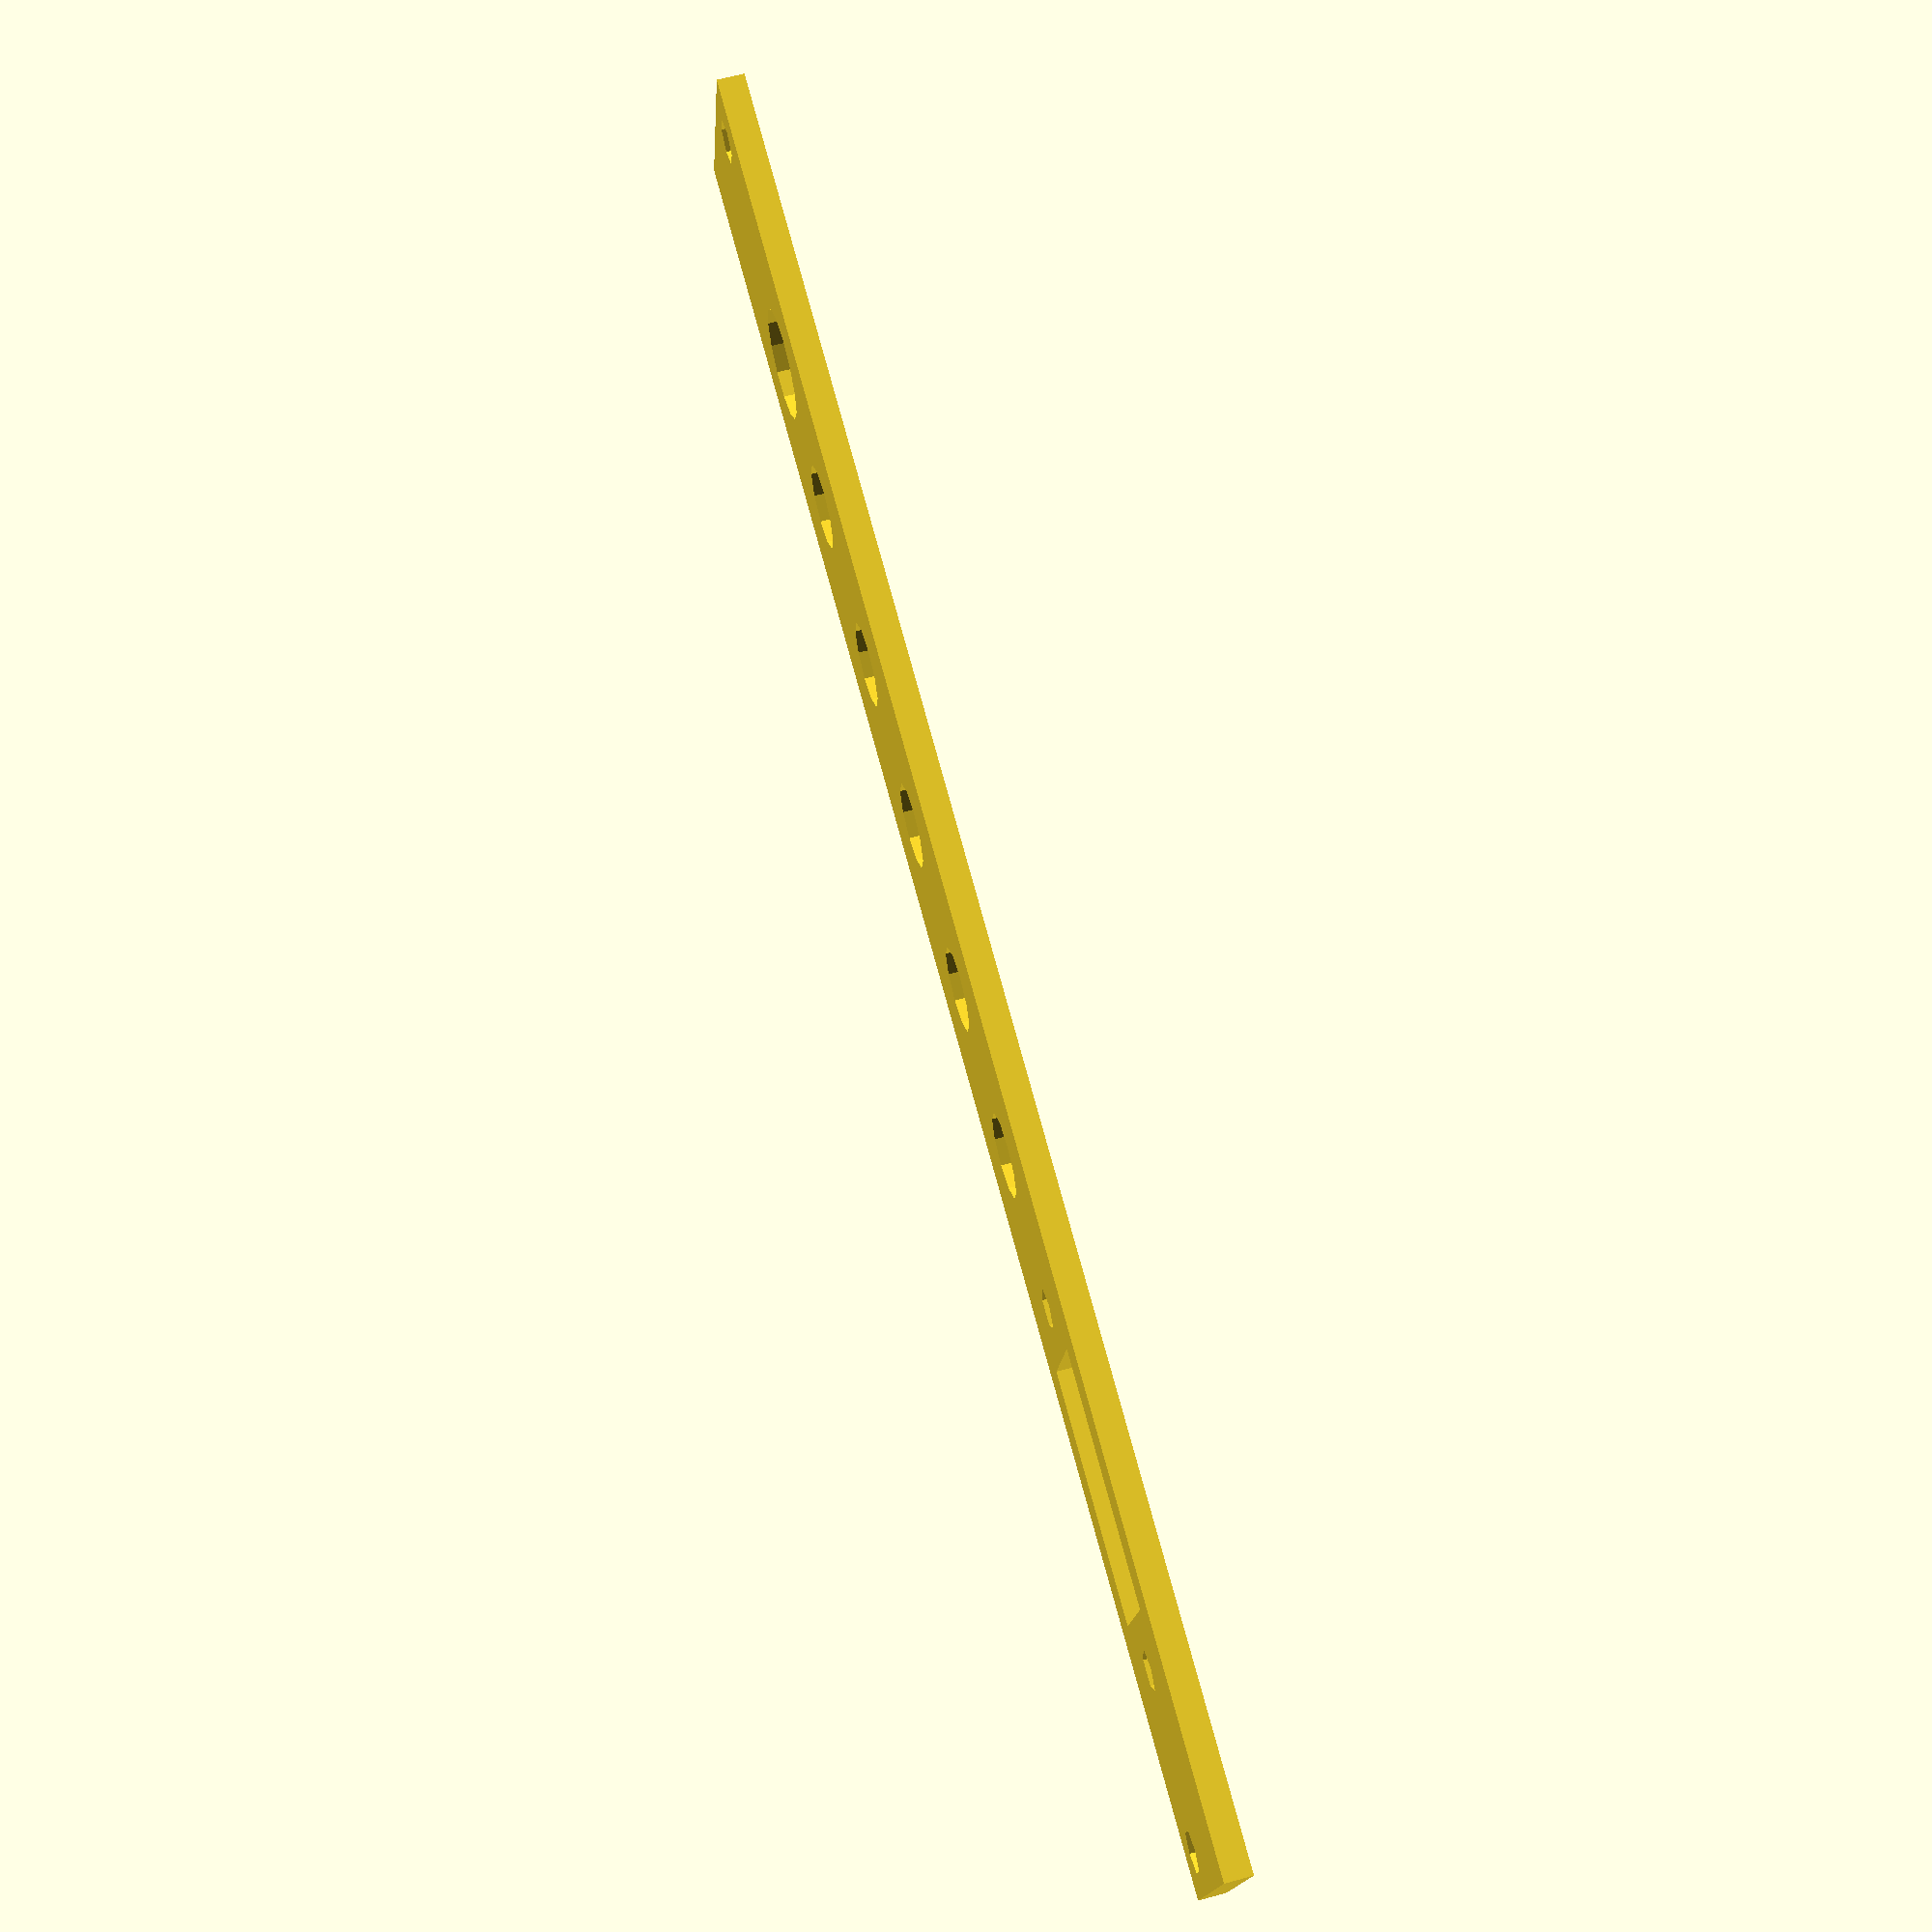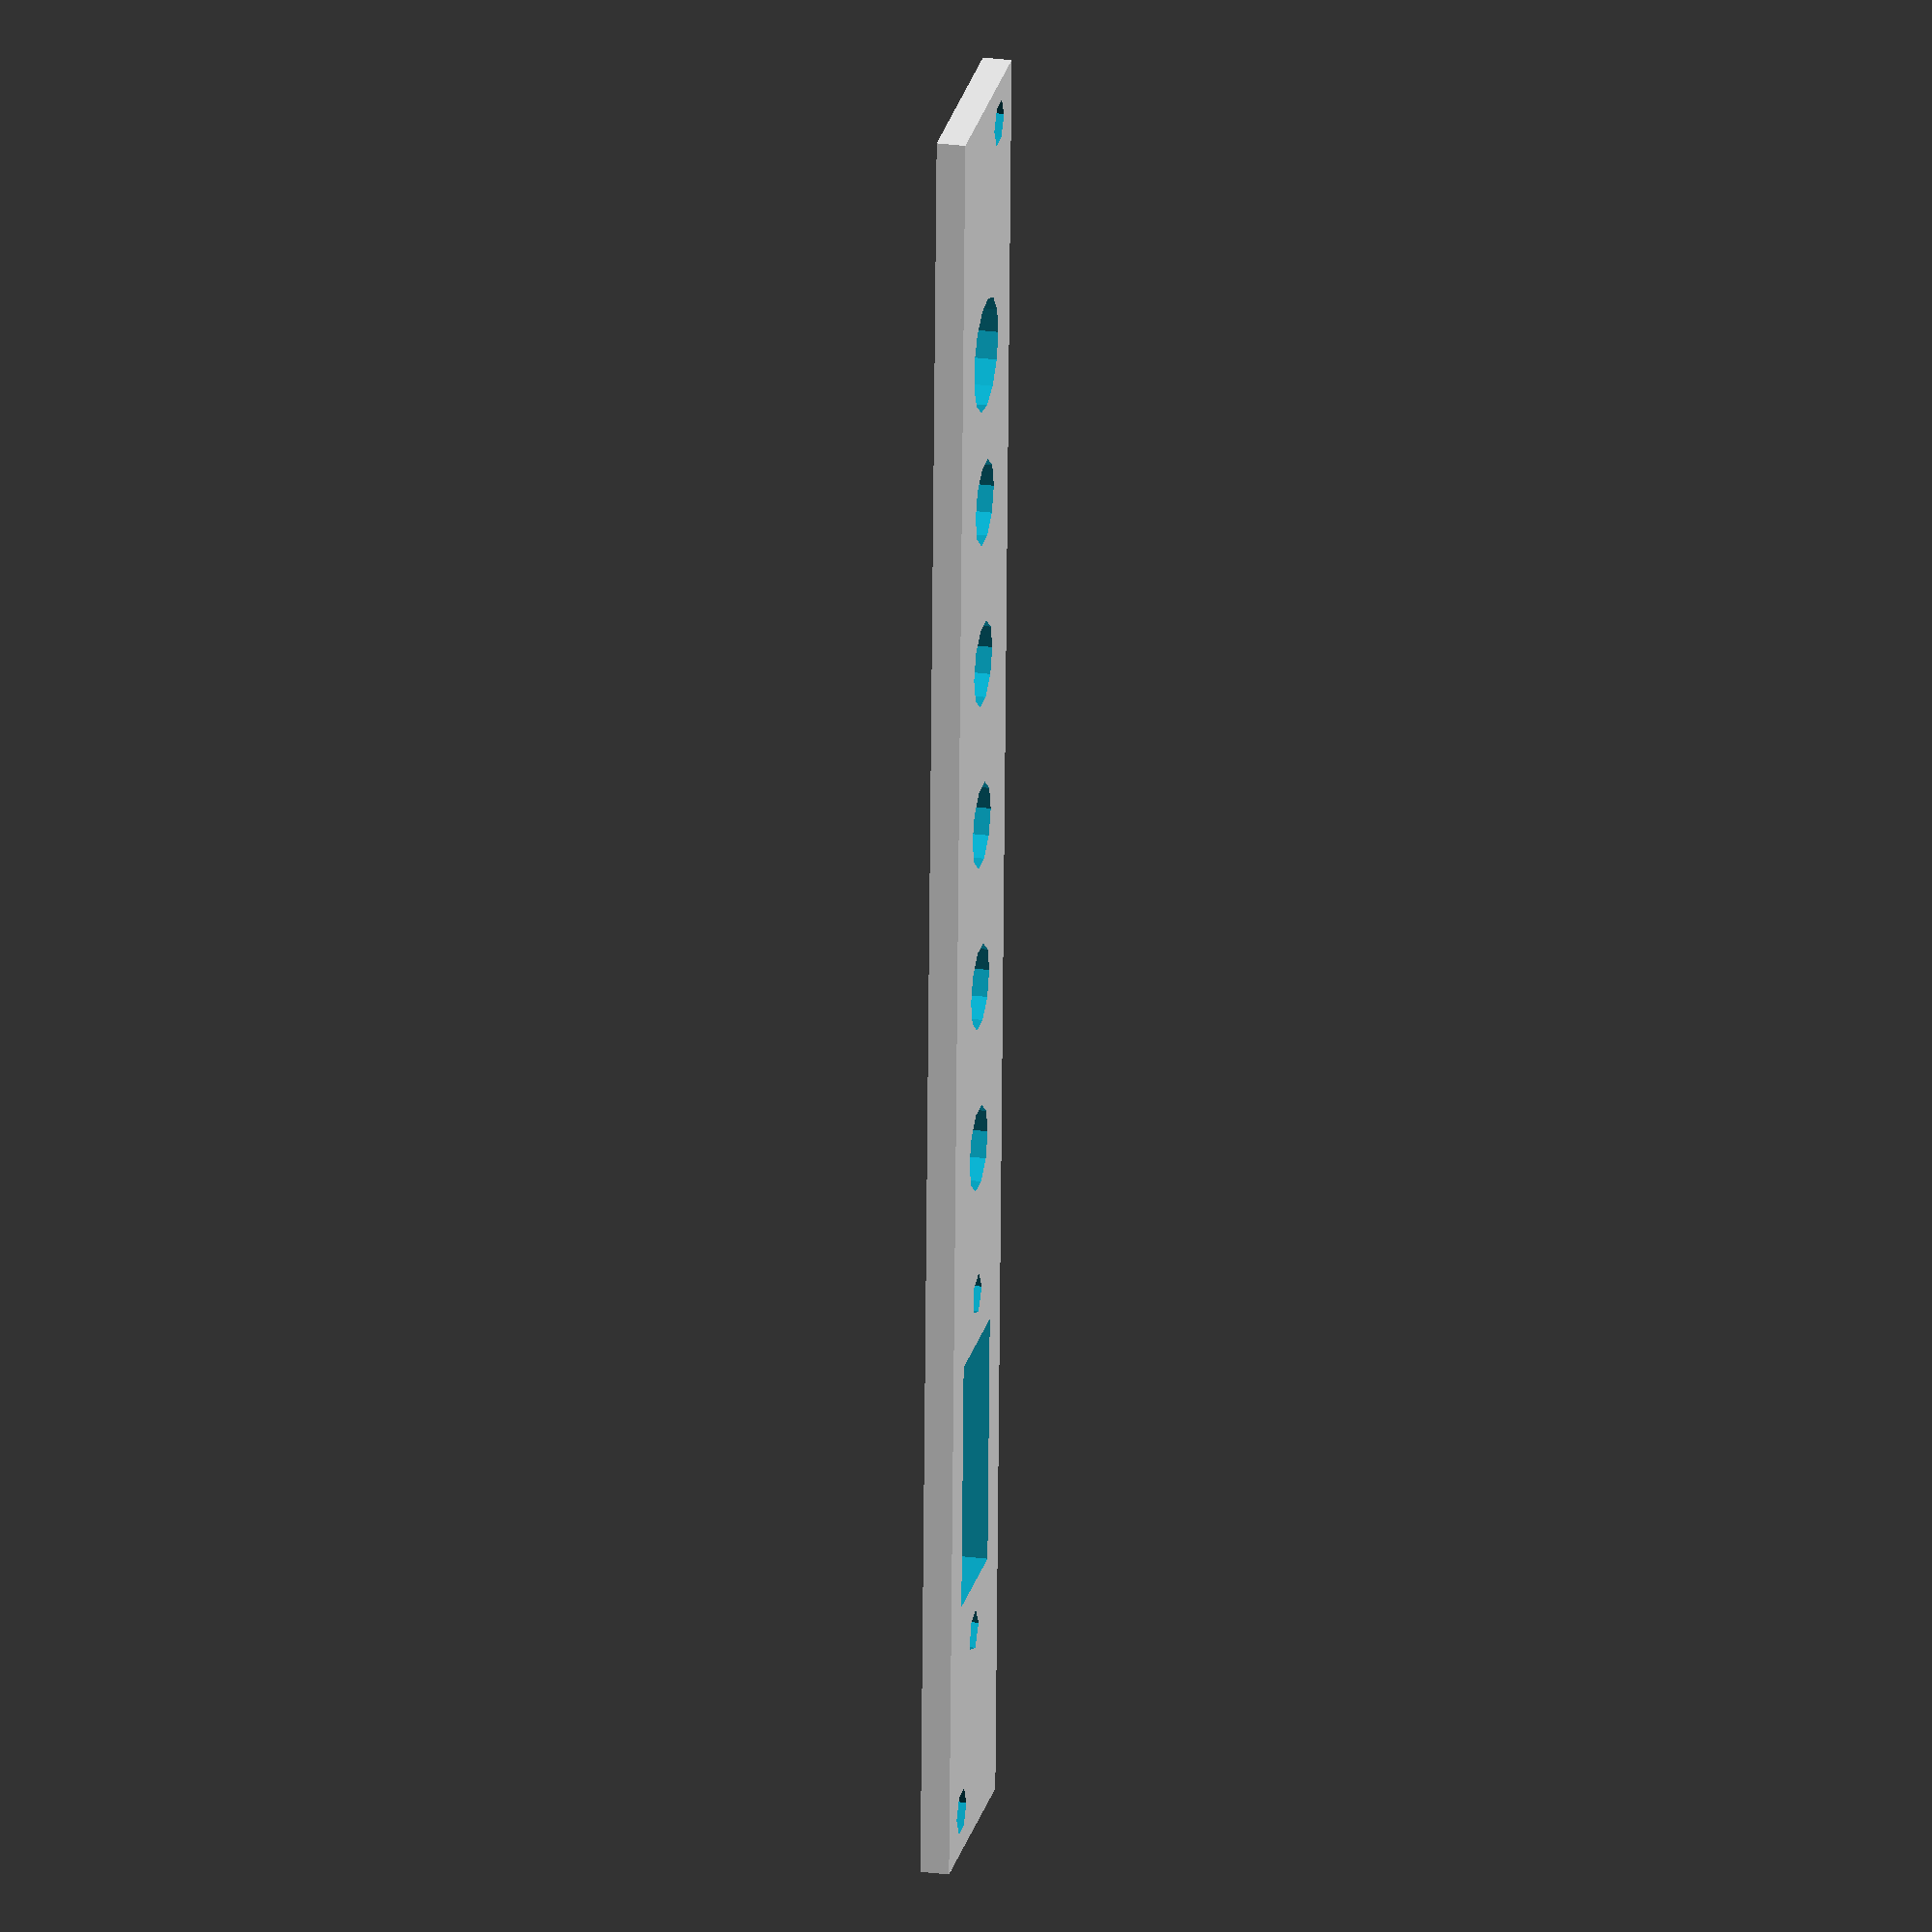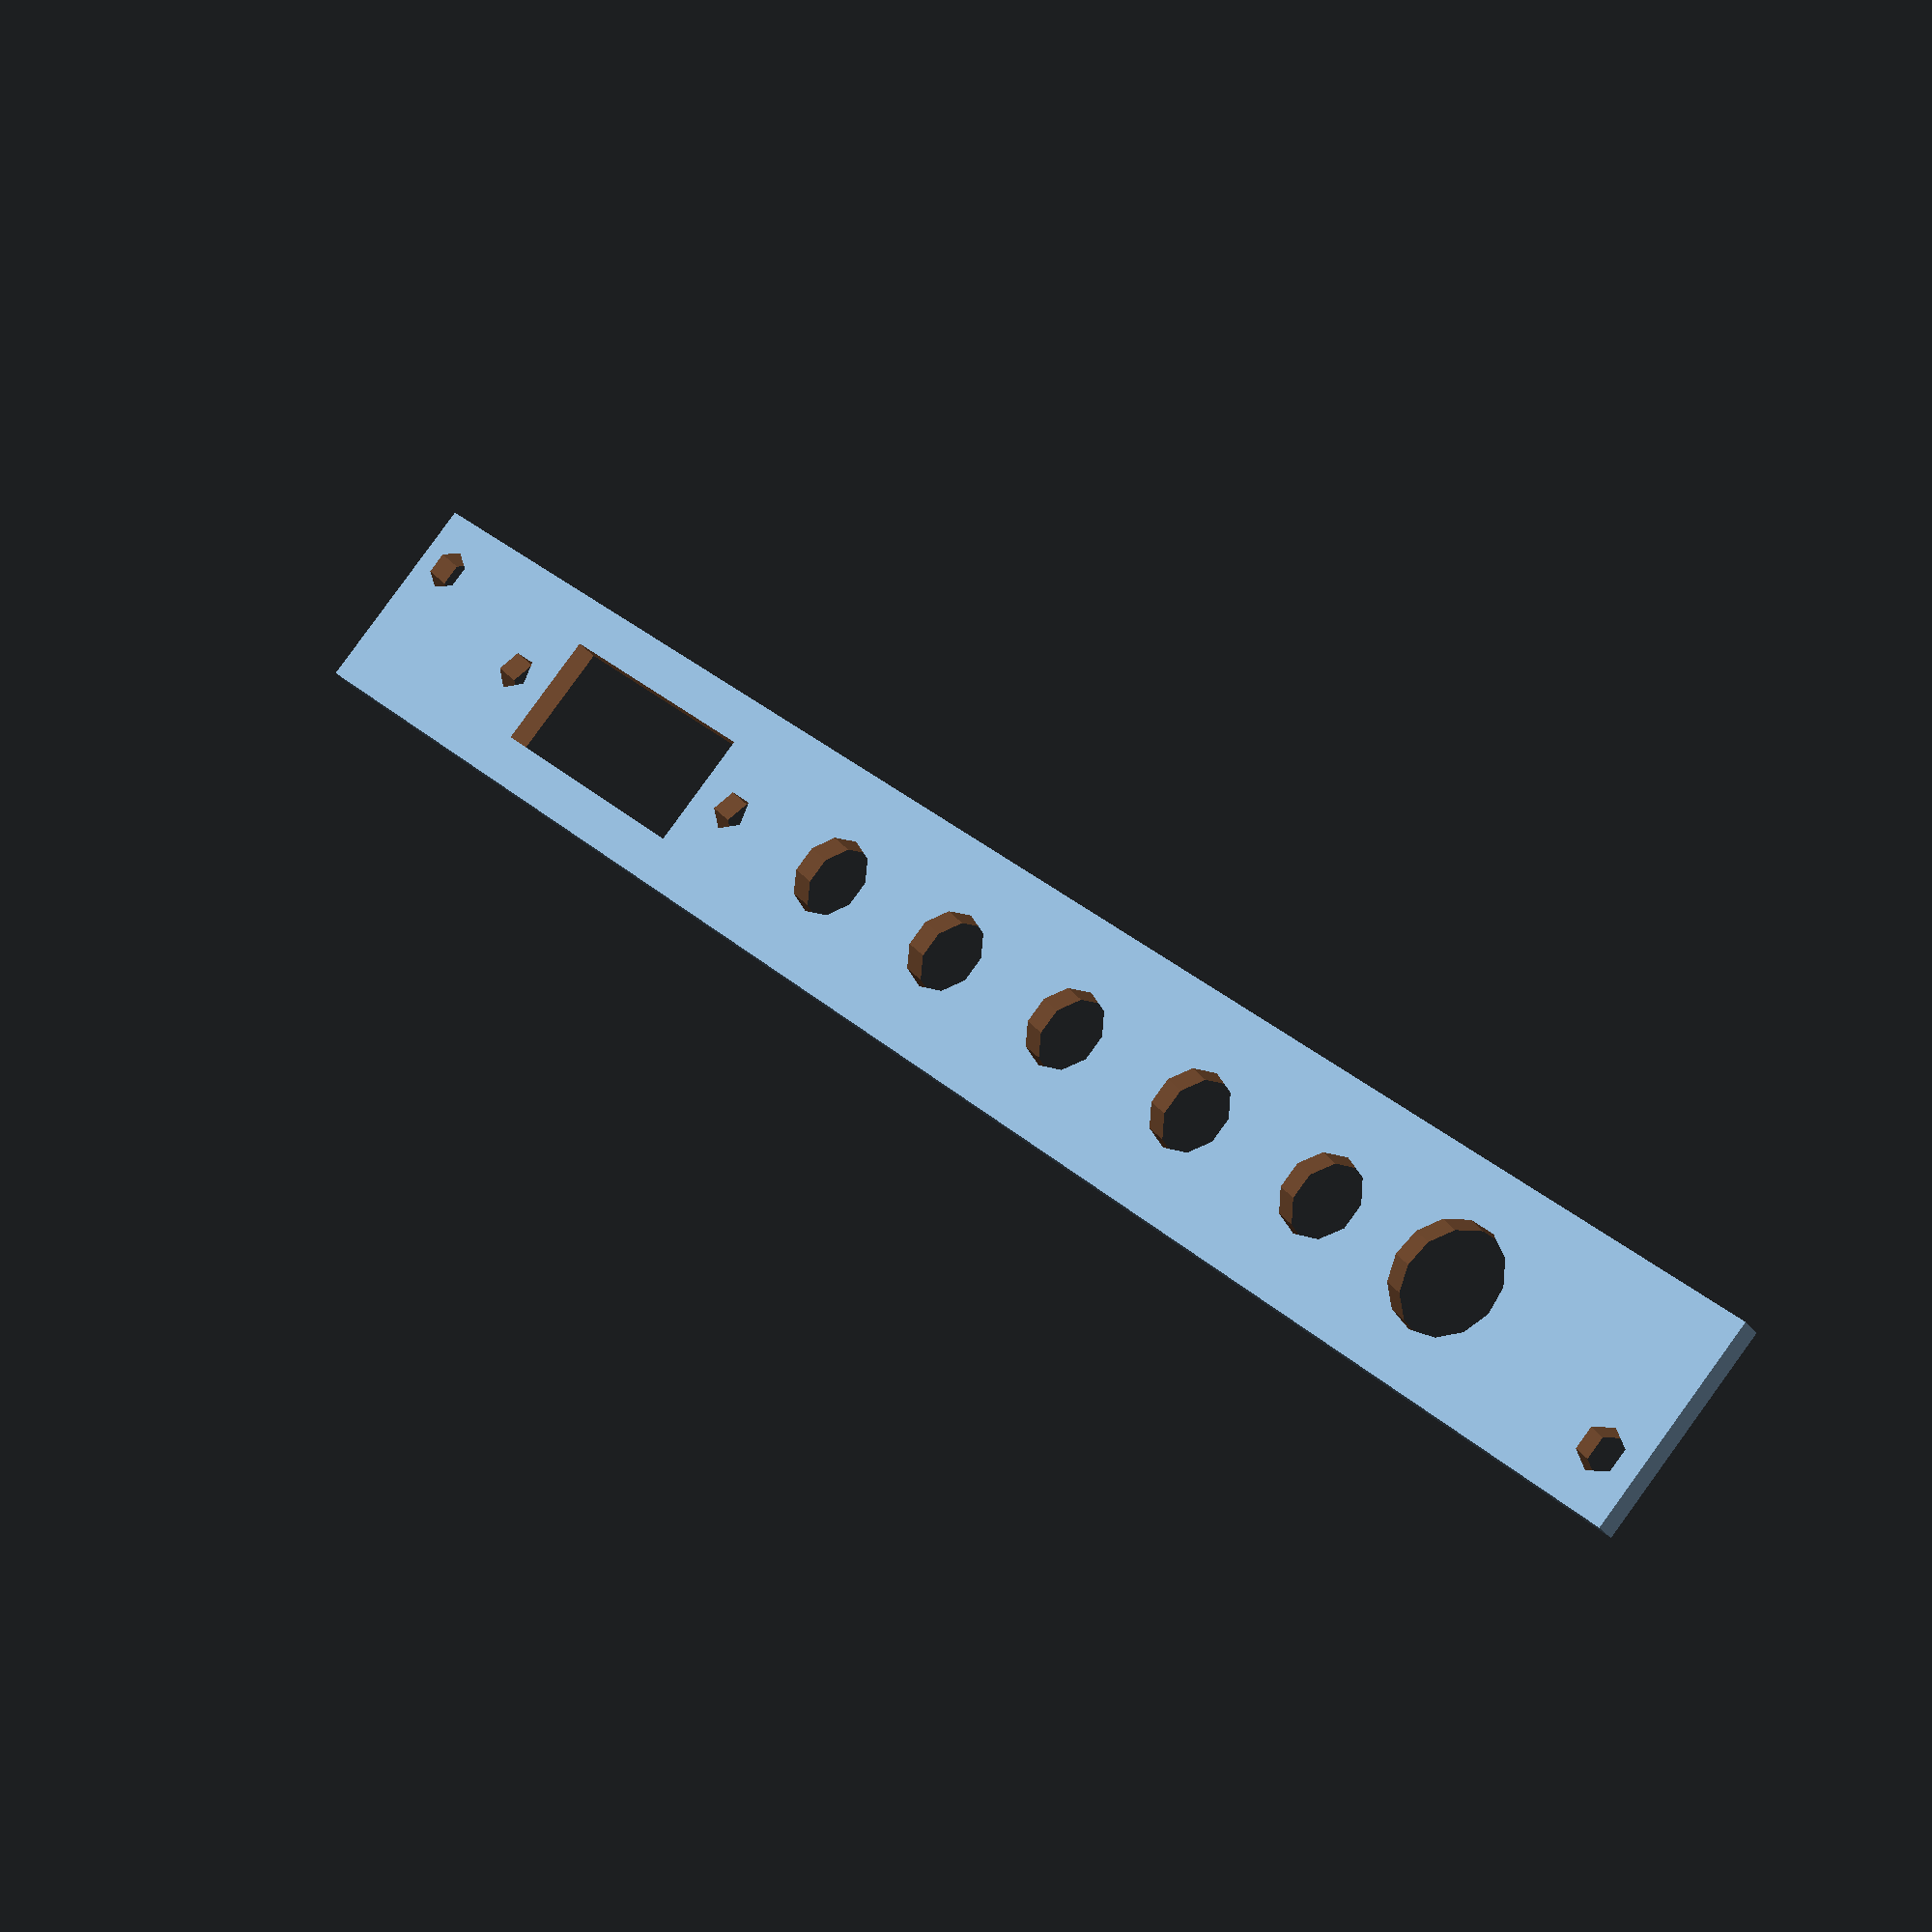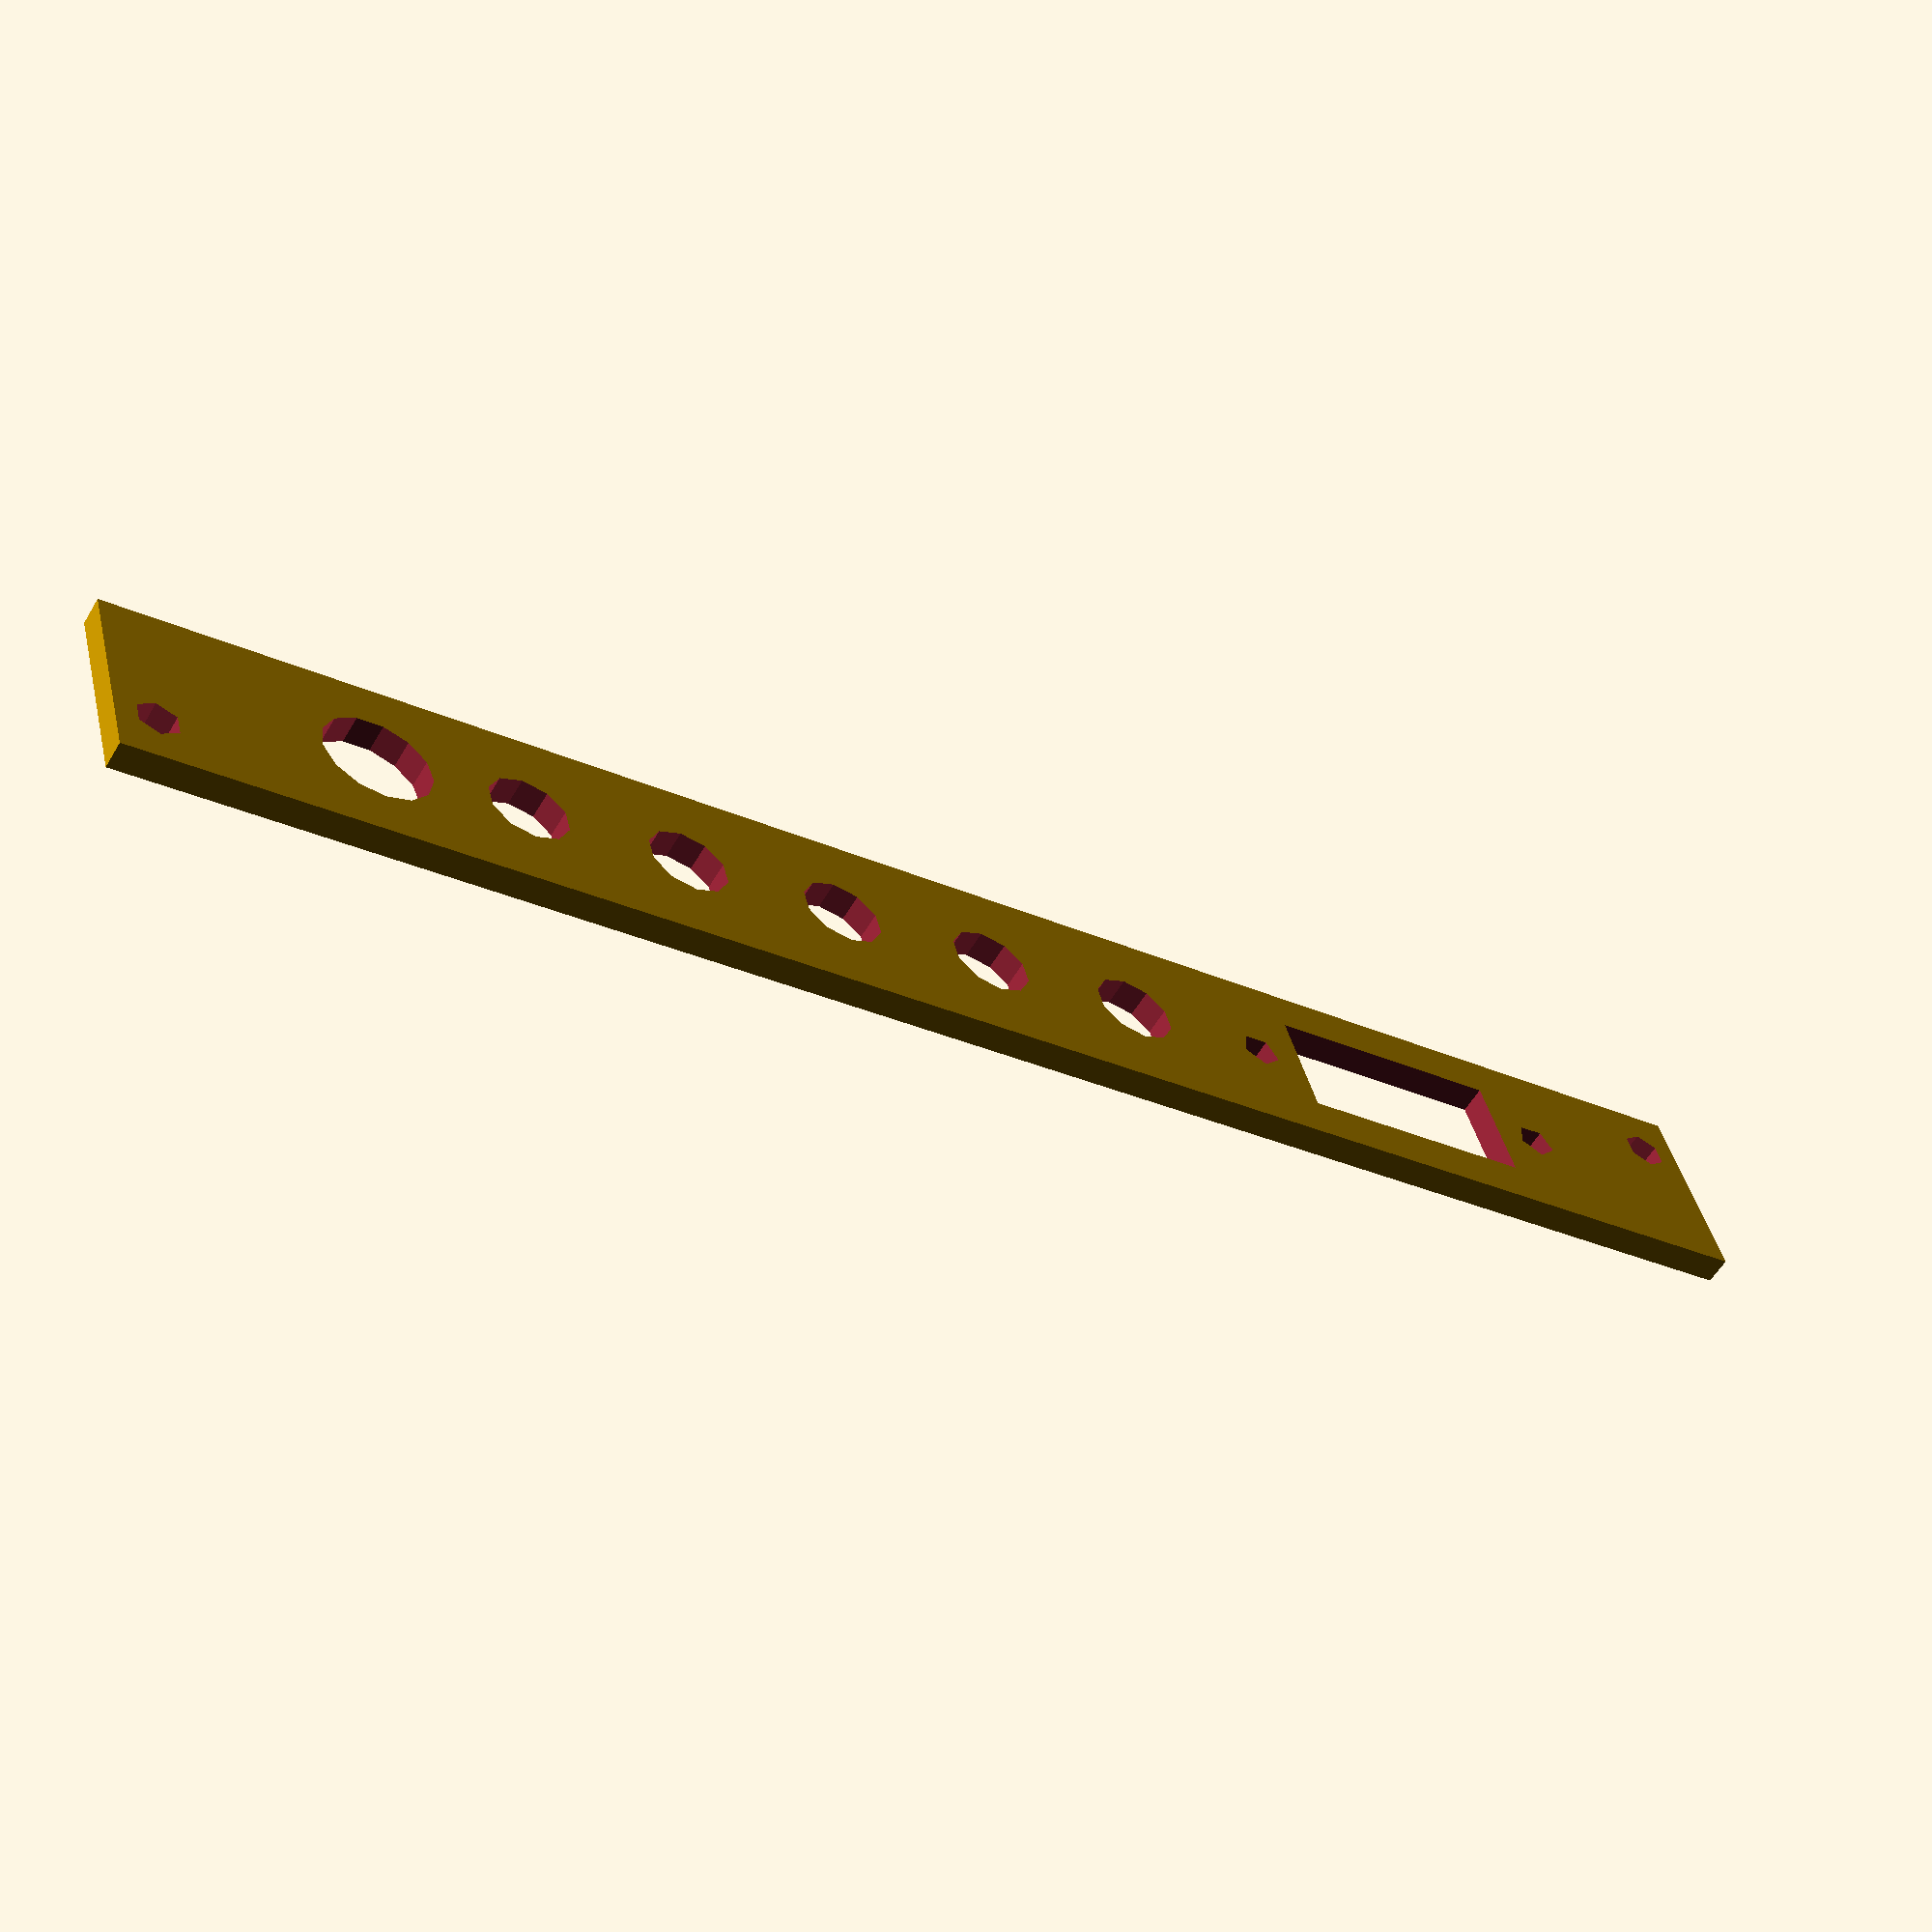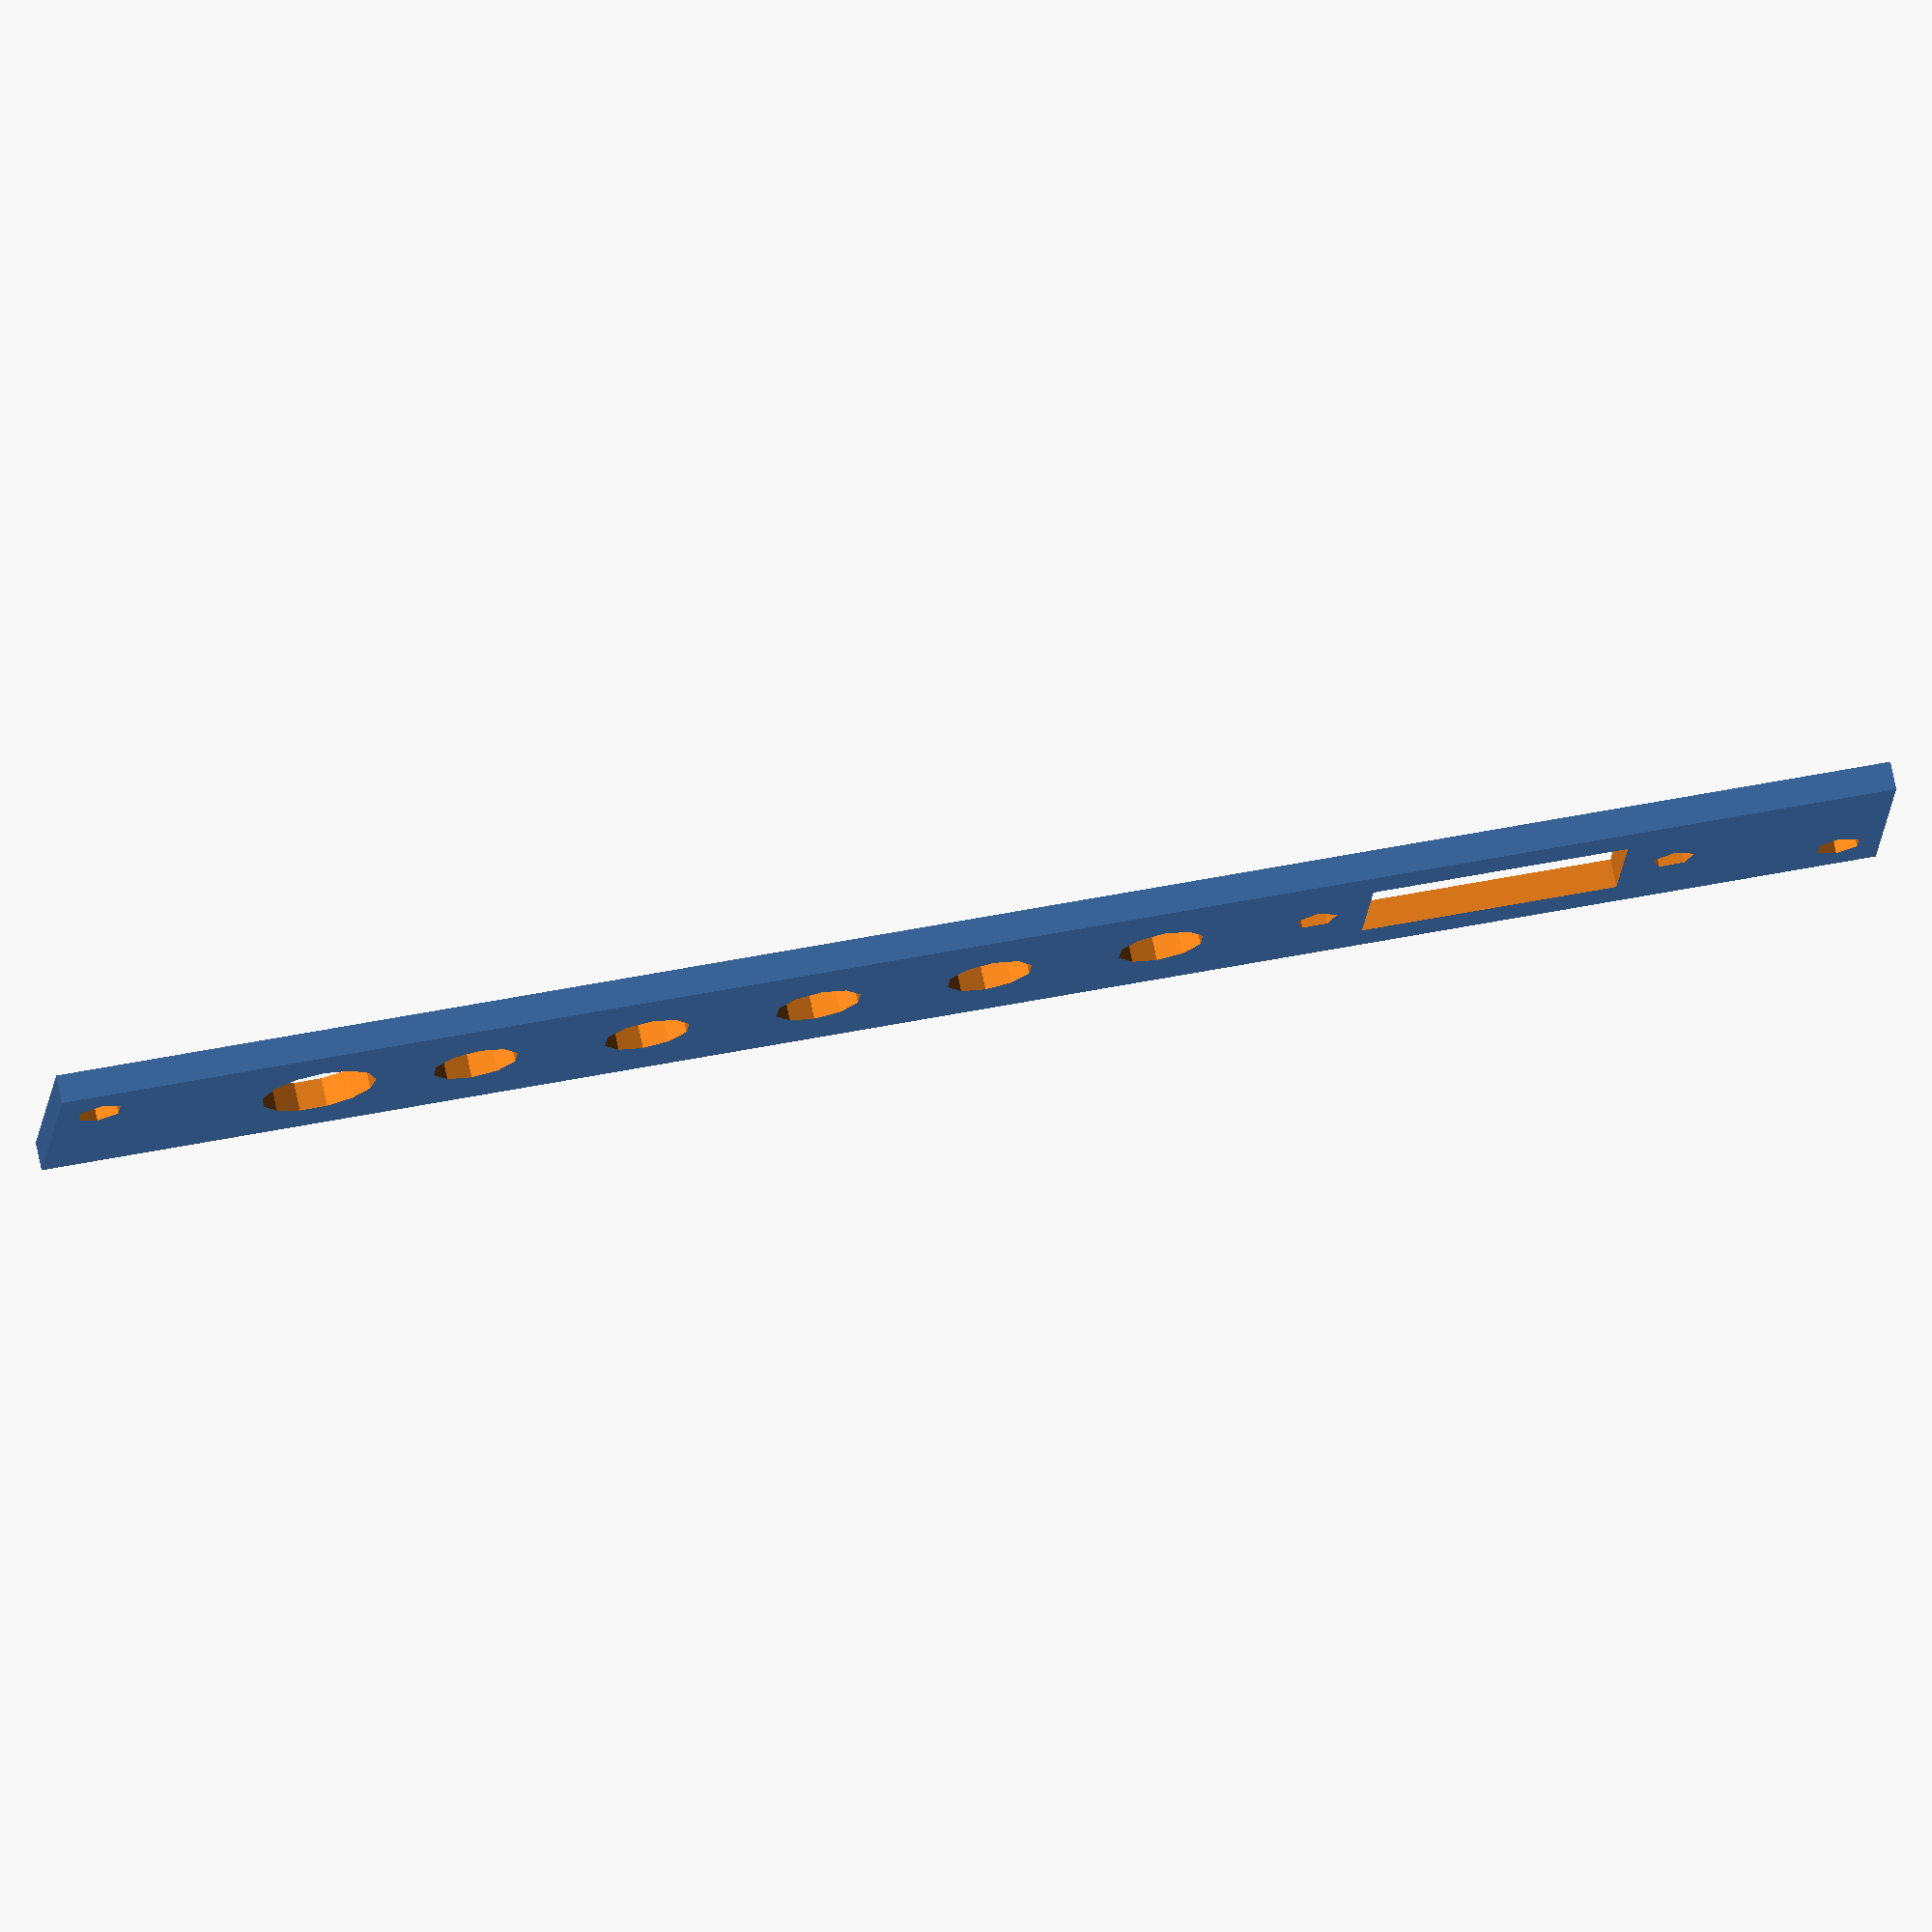
<openscad>
// Dimensions
panel_width = 3 * 5.08; // 3HP
panel_height = 128.5;   // 3U
panel_thickness = 2.00;

// Mounting holes
mount_offset_y = 3;
mount_offset_x = 4;
mounting_hole_diameter = 3.2; // M3

// Compoonent hole sizes
jack_hole_diameter = 6; // 3.5mm
toggle_hole_diameter = 8; // 3.5mm
vga_conn_height = 16.33 + 1.5;
vga_conn_width = 7.9 + 0.7;
vga_height = 30.8;
vga_screws_distance = 25;
vga_screwhole_diameter = 2.5 + 0.5;

jack_height = 10;
toggle_height = 8;

module mounting_hole(x_pos, y_pos) {
    translate([x_pos, y_pos, panel_thickness / 2])
        cylinder(d = mounting_hole_diameter, h = panel_thickness + 1, center = true);
}

module jack(y_pos) {
    translate([panel_width/2, y_pos, panel_thickness / 2])
        cylinder(d = jack_hole_diameter, h = panel_thickness + 1, center = true);
}

module toggle(y_pos) {
    translate([panel_width/2, y_pos, panel_thickness / 2])
        cylinder(d = toggle_hole_diameter, h = panel_thickness + 1, center = true);
}

module vga(y_pos) {
    translate([(panel_width - vga_conn_width)/2, y_pos + ((vga_height-vga_conn_height) / 2) , -1])
        cube([vga_conn_width, vga_conn_height, panel_thickness + 2]);

    translate([panel_width/2, y_pos + (vga_height/2) - (vga_screws_distance/2), panel_thickness / 2])
        cylinder(d = vga_screwhole_diameter, h = panel_thickness + 1, center = true);

    translate([panel_width/2, y_pos + (vga_height/2) + (vga_screws_distance/2), panel_thickness / 2])
        cylinder(d = vga_screwhole_diameter, h = panel_thickness + 1, center = true);
}


buffer = 0.5;

jack2jack_y = jack_height + 2;

vga_y = 12;
jack1_y = vga_y + vga_height + jack_height/2 + 3;
jack2_y = jack1_y + jack2jack_y;
jack3_y = jack2_y + jack2jack_y;
jack4_y = jack3_y + jack2jack_y;
jack5_y = jack4_y + jack2jack_y;
toggle1_y = jack5_y + (jack_height + toggle_height)/2 + 2;

module panel() {
    difference() {
        // Base panel
        cube([panel_width, panel_height, panel_thickness]);

        // Mounting holes
        mounting_hole(panel_width - mount_offset_x, panel_height - mount_offset_y);
        mounting_hole(mount_offset_x, mount_offset_y);

        // Components (Jacks, Toggles, Pot)
        vga(vga_y);
        jack(jack1_y);
        jack(jack2_y);
        jack(jack3_y);
        jack(jack4_y);
        jack(jack5_y);
        toggle(toggle1_y);
    }
}

panel();

</openscad>
<views>
elev=117.7 azim=103.3 roll=105.7 proj=p view=wireframe
elev=334.4 azim=2.4 roll=282.0 proj=o view=solid
elev=26.7 azim=131.3 roll=27.1 proj=p view=wireframe
elev=237.5 azim=284.9 roll=30.4 proj=p view=solid
elev=106.5 azim=95.4 roll=191.7 proj=o view=wireframe
</views>
